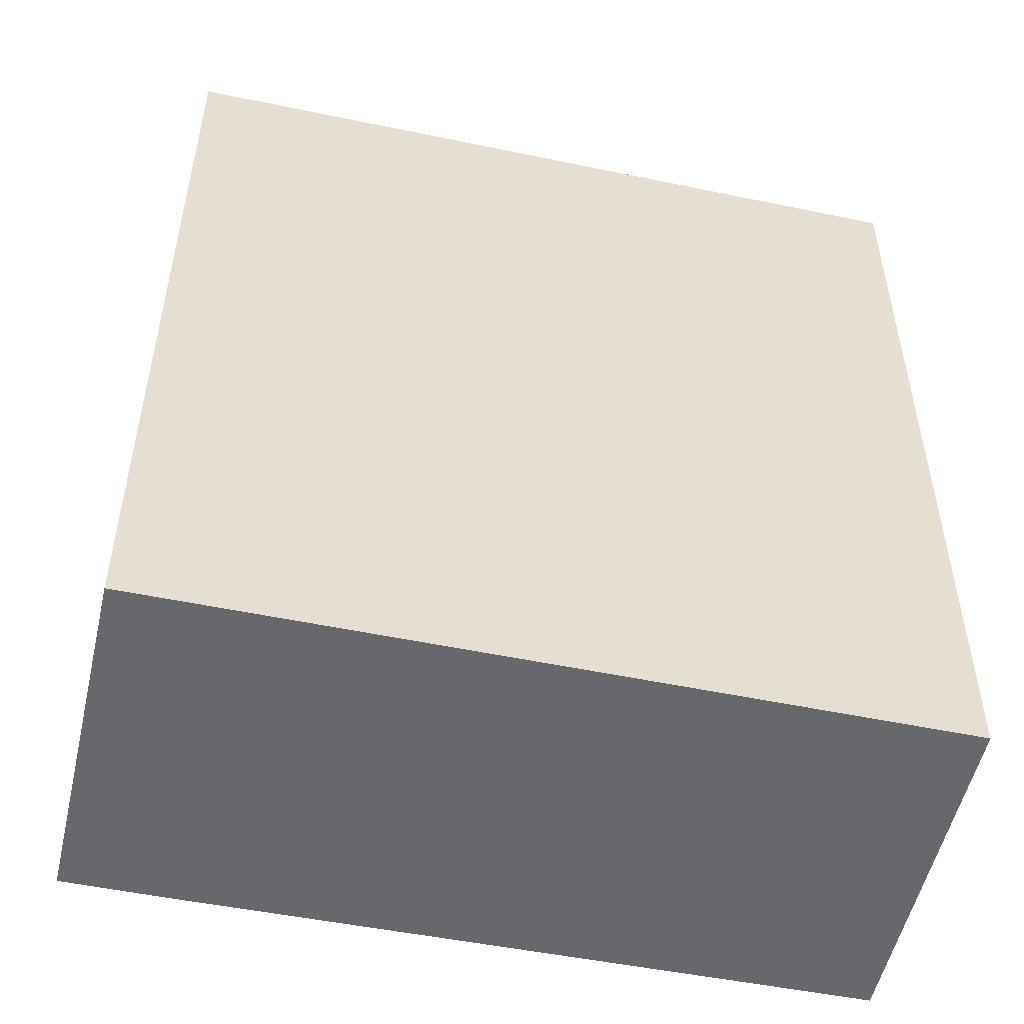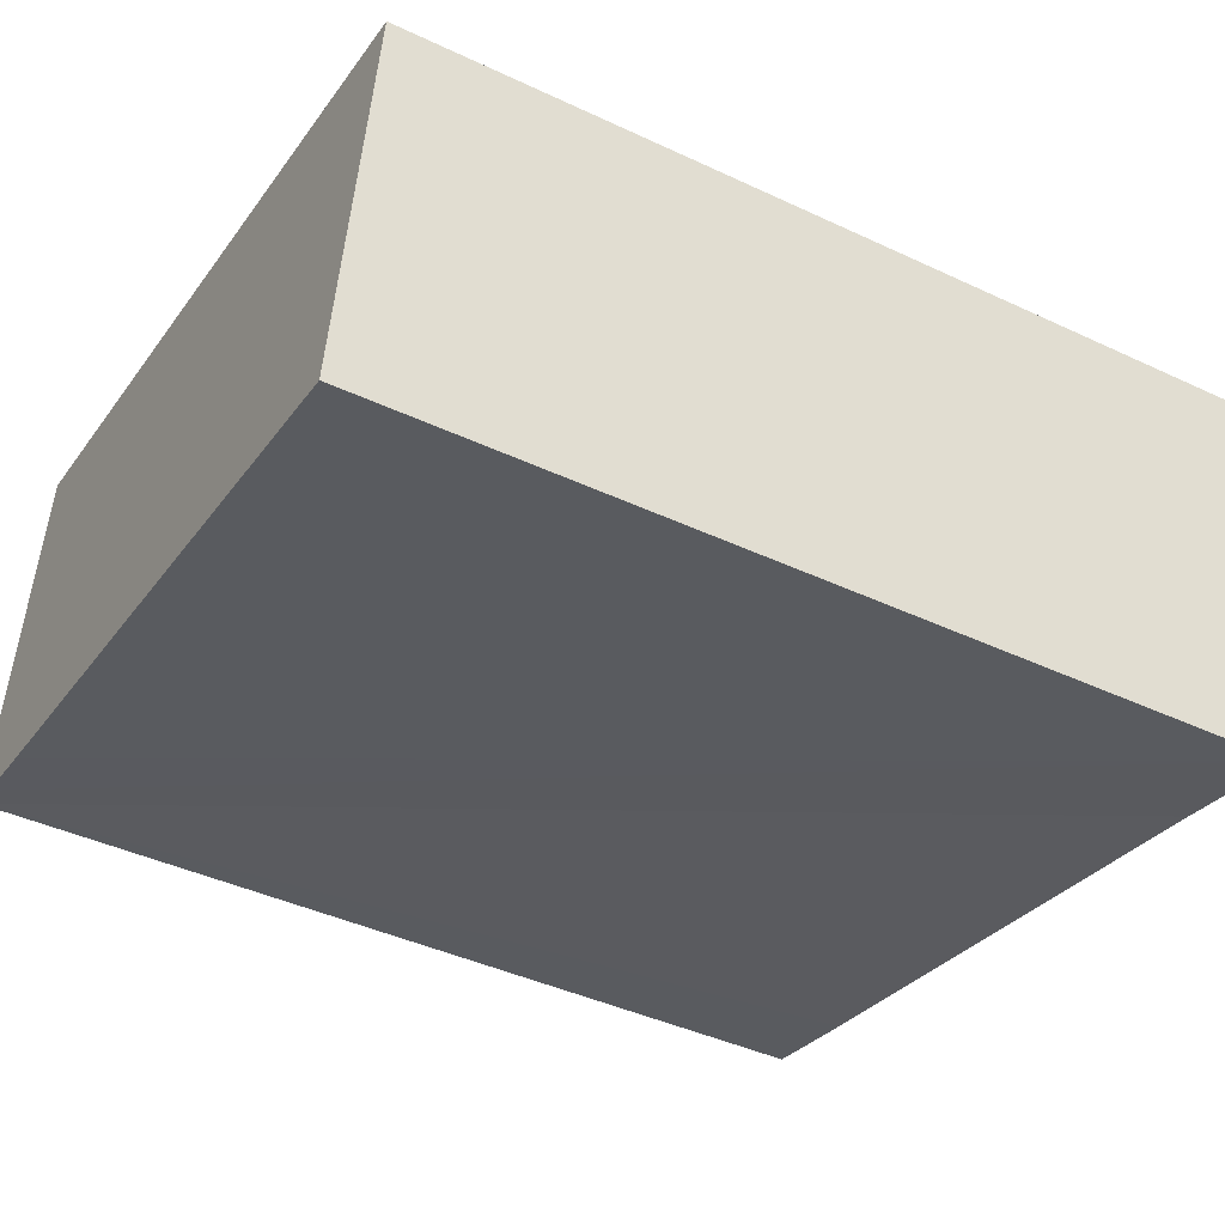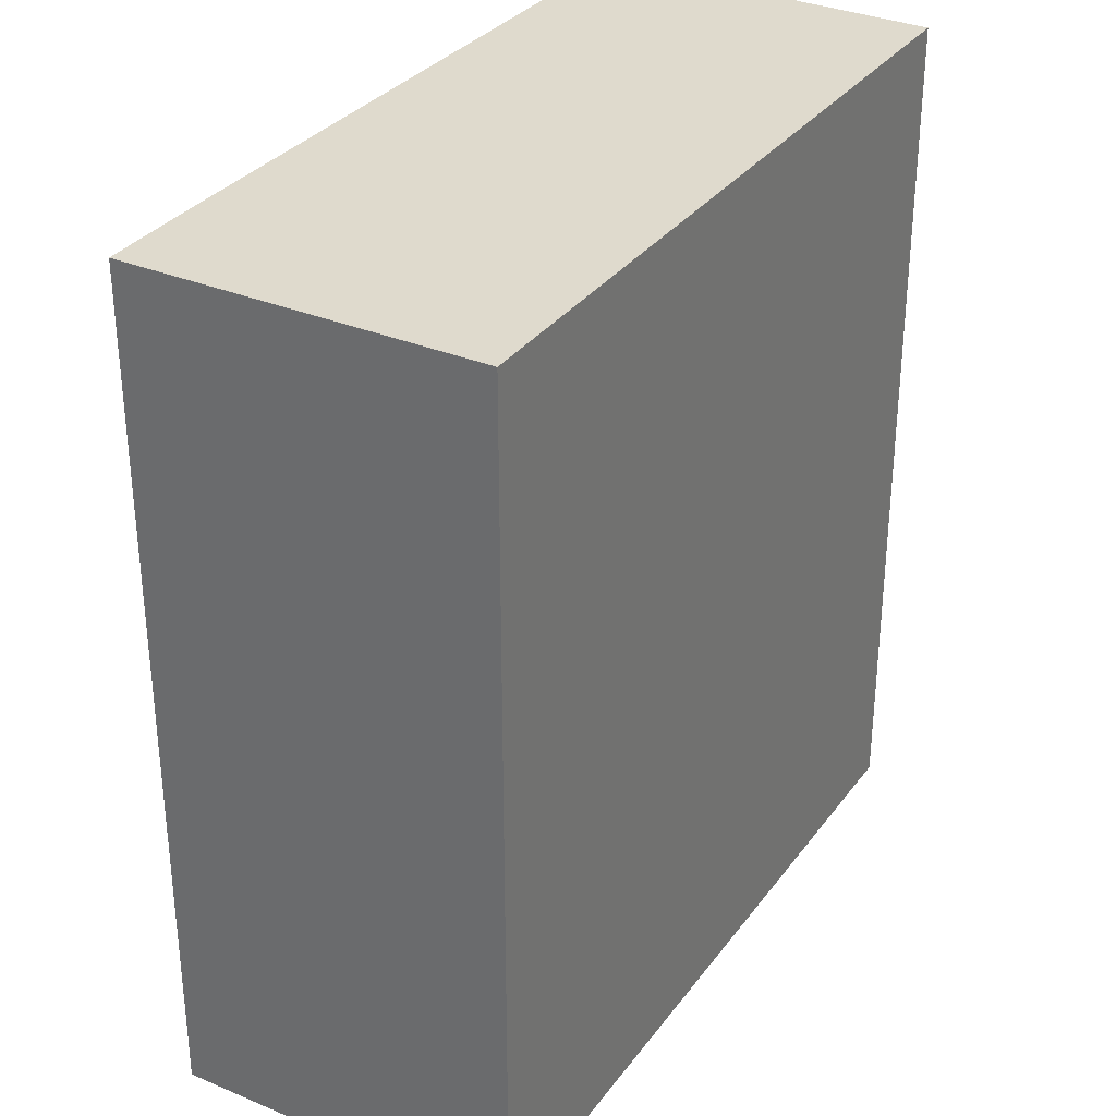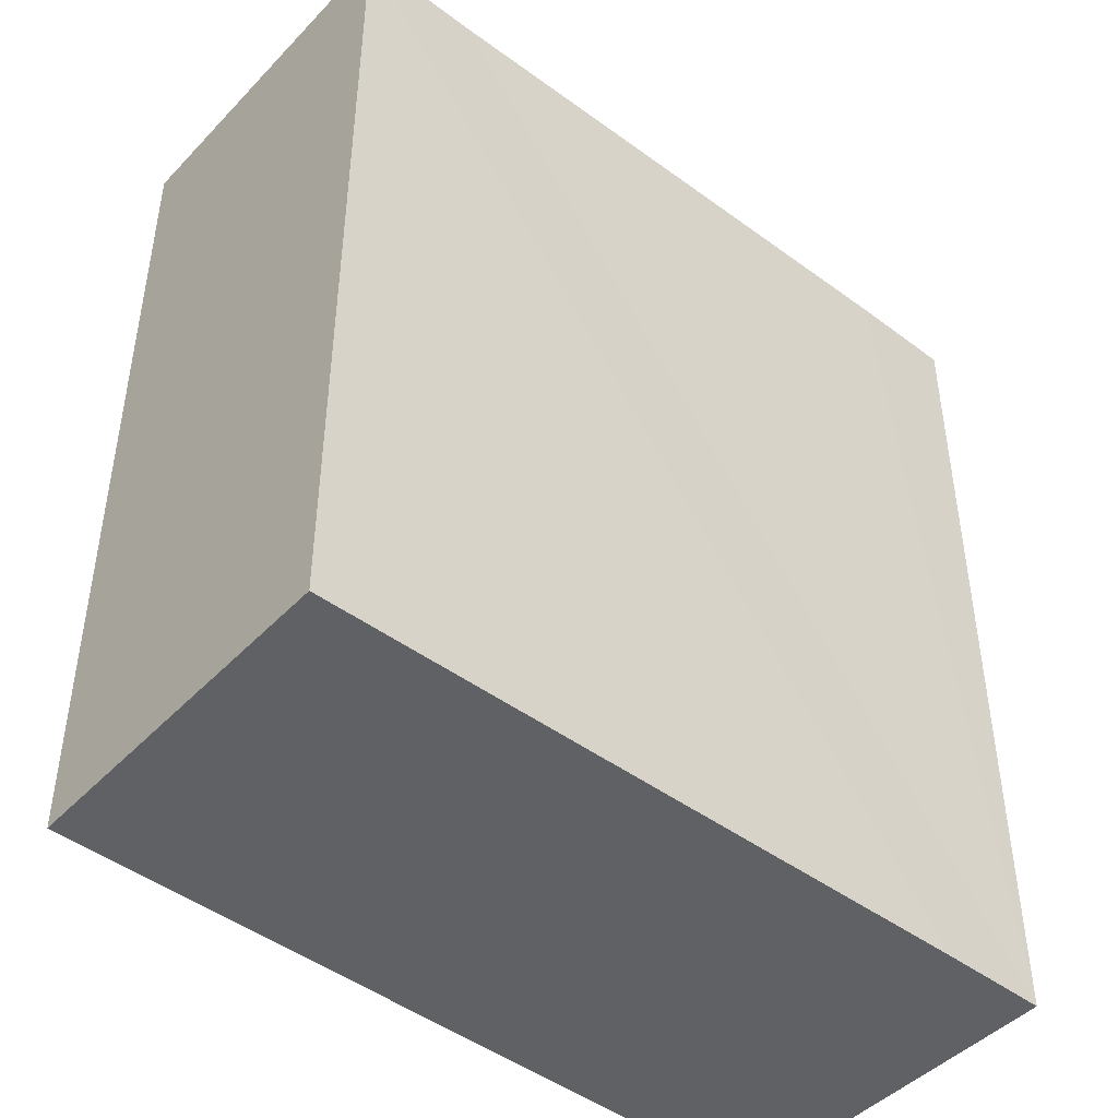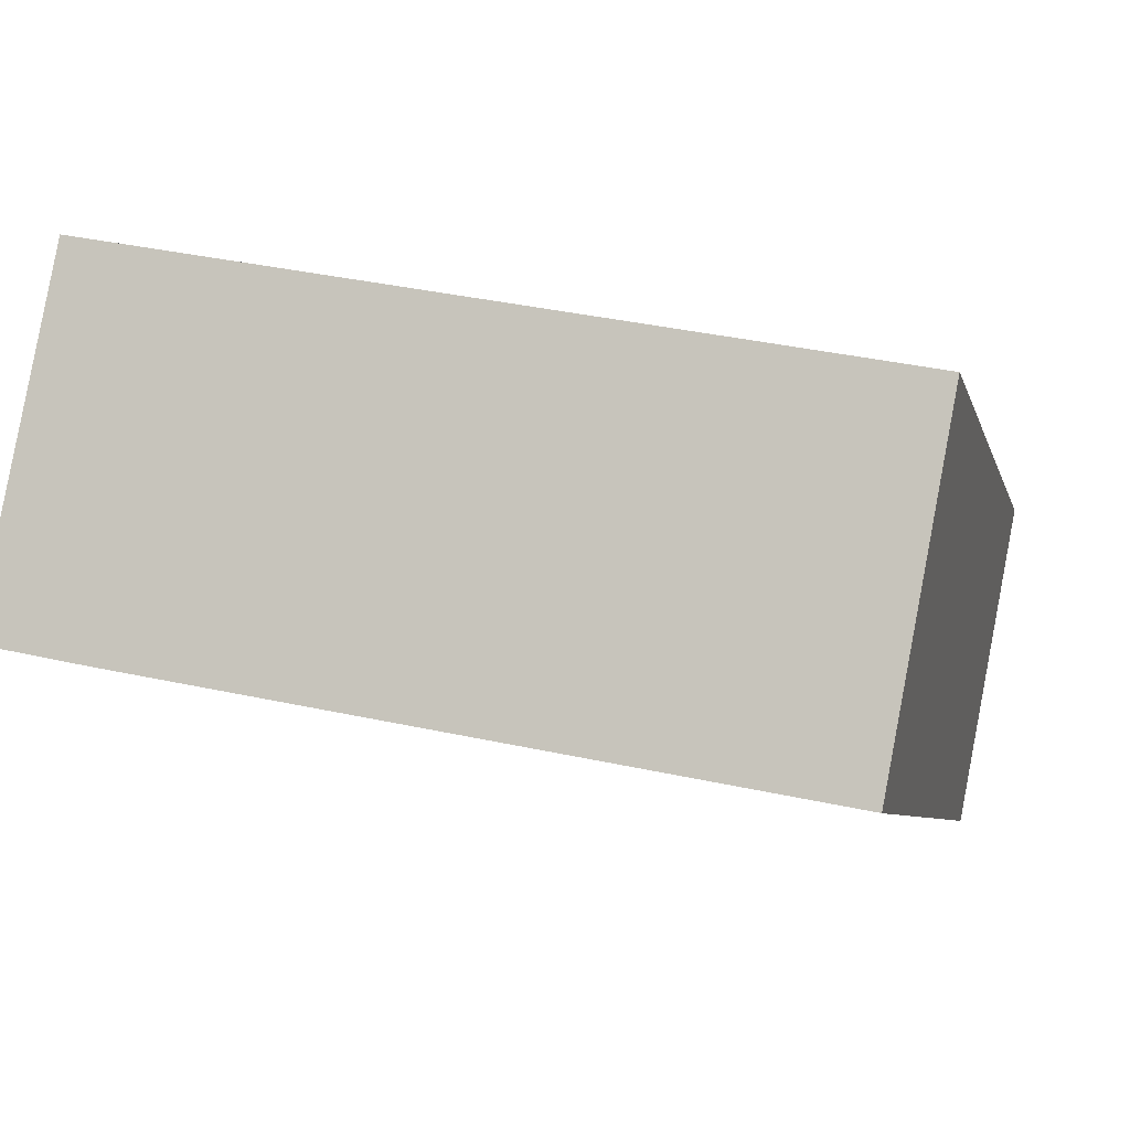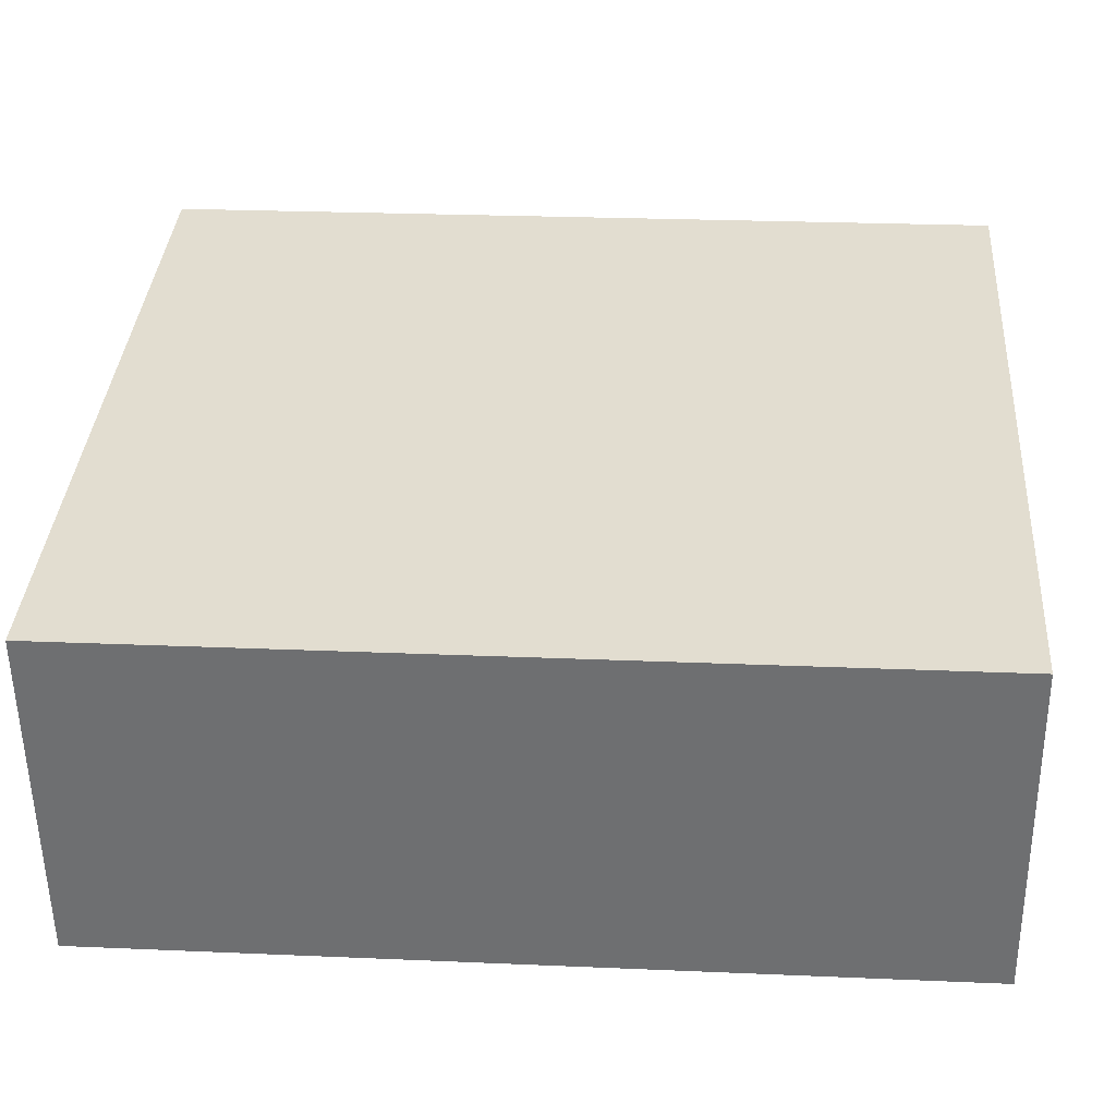
<metadata>
{"format":"obj","ext":"obj","renderer":"f3d","projection":"perspective","resolution":1024,"background":"white","views":[{"elev":-52.3,"azim":-1.5,"up":"+Y"},{"elev":-42.1,"azim":60.6,"up":"+Z"},{"elev":32.6,"azim":-48.4,"up":"+Y"},{"elev":-46.0,"azim":150.4,"up":"+Y"},{"elev":-6.1,"azim":12.7,"up":"+Z"},{"elev":24.3,"azim":94.1,"up":"+Z"}]}
</metadata>
<code>
v  3.312 3.764 -0.626
v  0.305 3.764 1.514
v  3.595 3.764 0.864
v  2.792 3.764 -0.521
v  0 3.764 2.305e-16
v  0.458 3.764 -0.091
v  0.135 3.764 -0.027
v  0 0 0
v  0.135 1.653e-18 -0.027
v  0.458 5.572e-18 -0.091
v  3.312 3.833e-17 -0.626
v  2.792 3.19e-17 -0.521
v  0.305 -9.271e-17 1.514
v  3.595 -5.29e-17 0.864
g defaultobject
f 1 2 3
f 2 1 4
f 2 4 5
f 5 4 6
f 5 6 7
f 7 8 5
f 8 7 6
f 8 6 4
f 8 4 1
f 8 1 9
f 9 1 10
f 10 1 11
f 10 11 12
f 8 2 5
f 2 8 13
f 13 3 2
f 3 13 14
f 14 1 3
f 1 14 11
f 9 13 8
f 13 9 14
f 14 9 10
f 14 10 12
f 14 12 11

</code>
